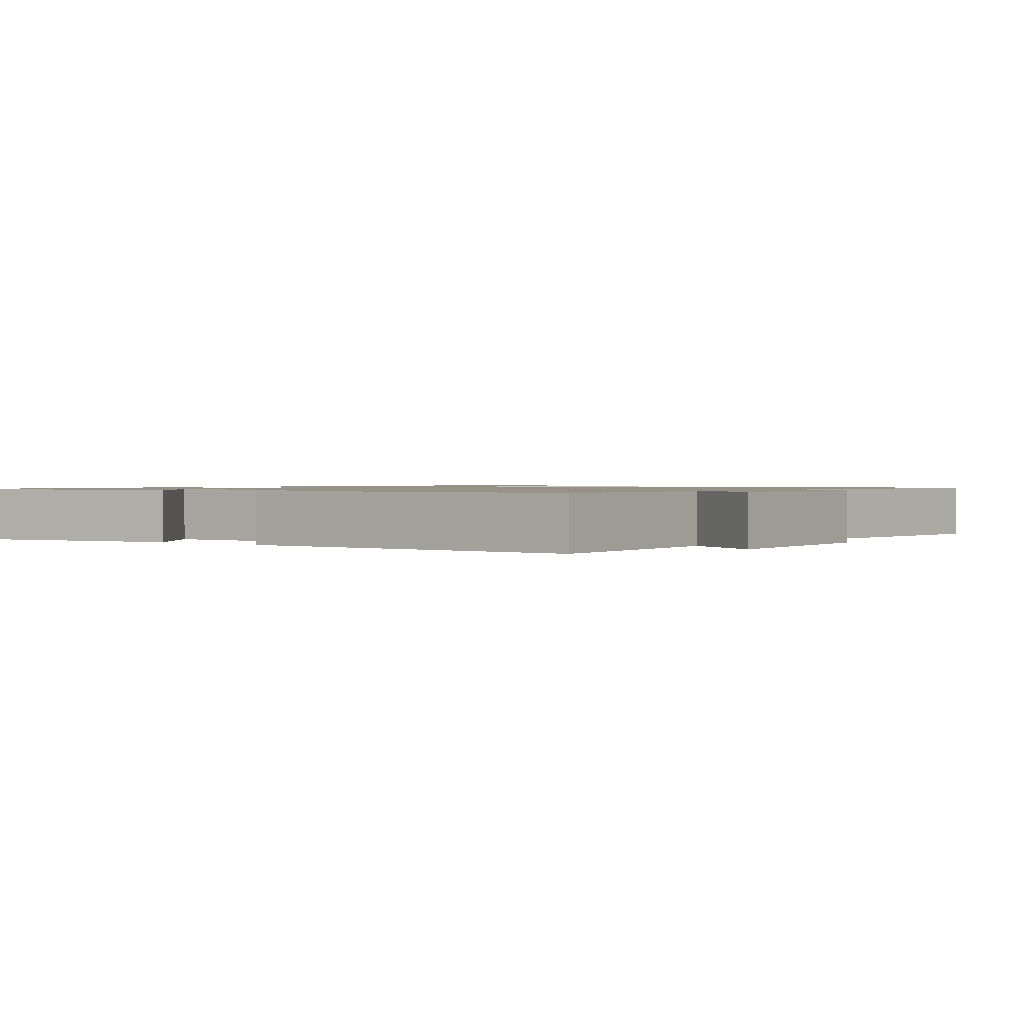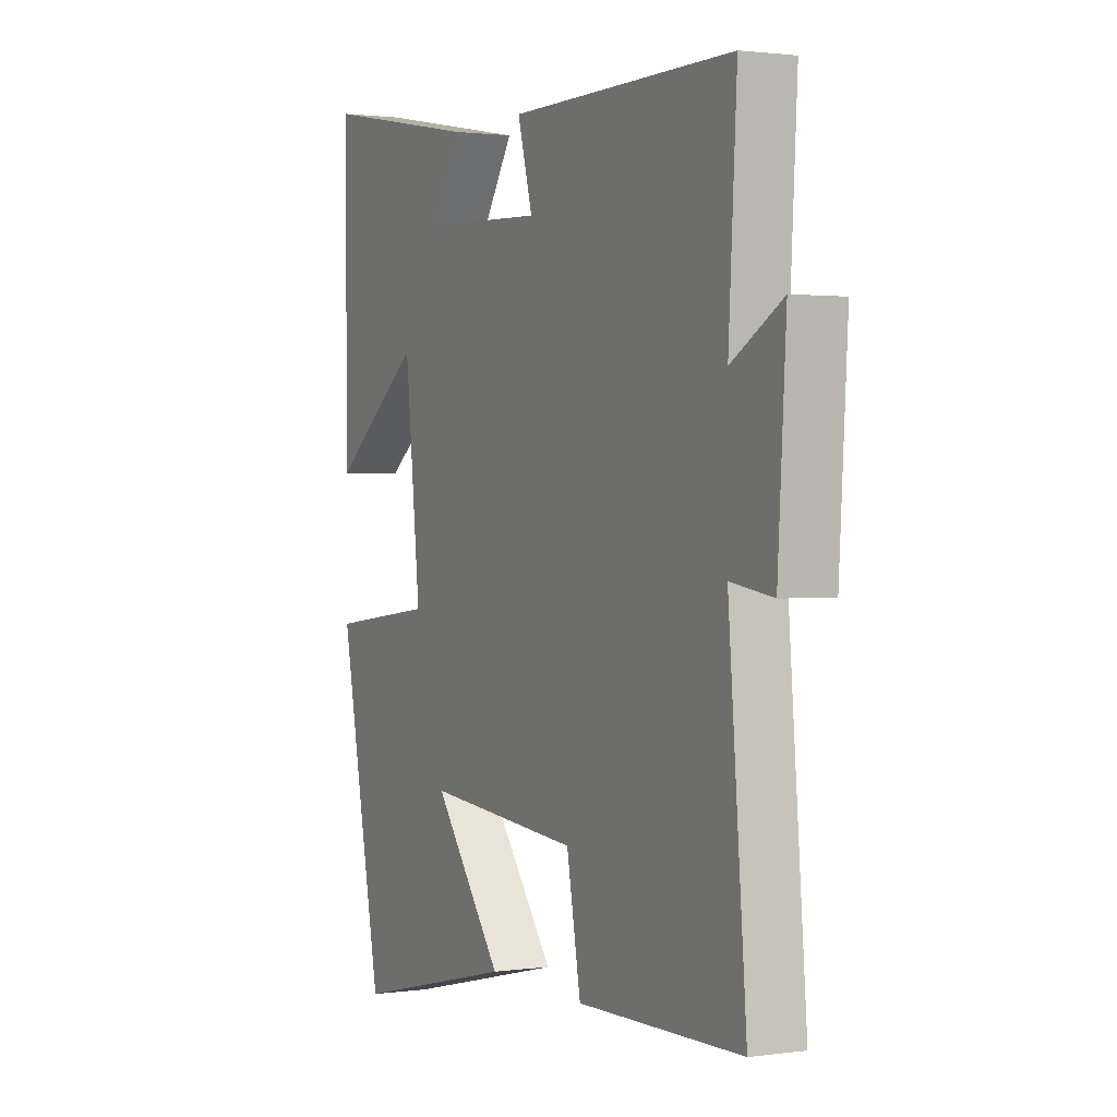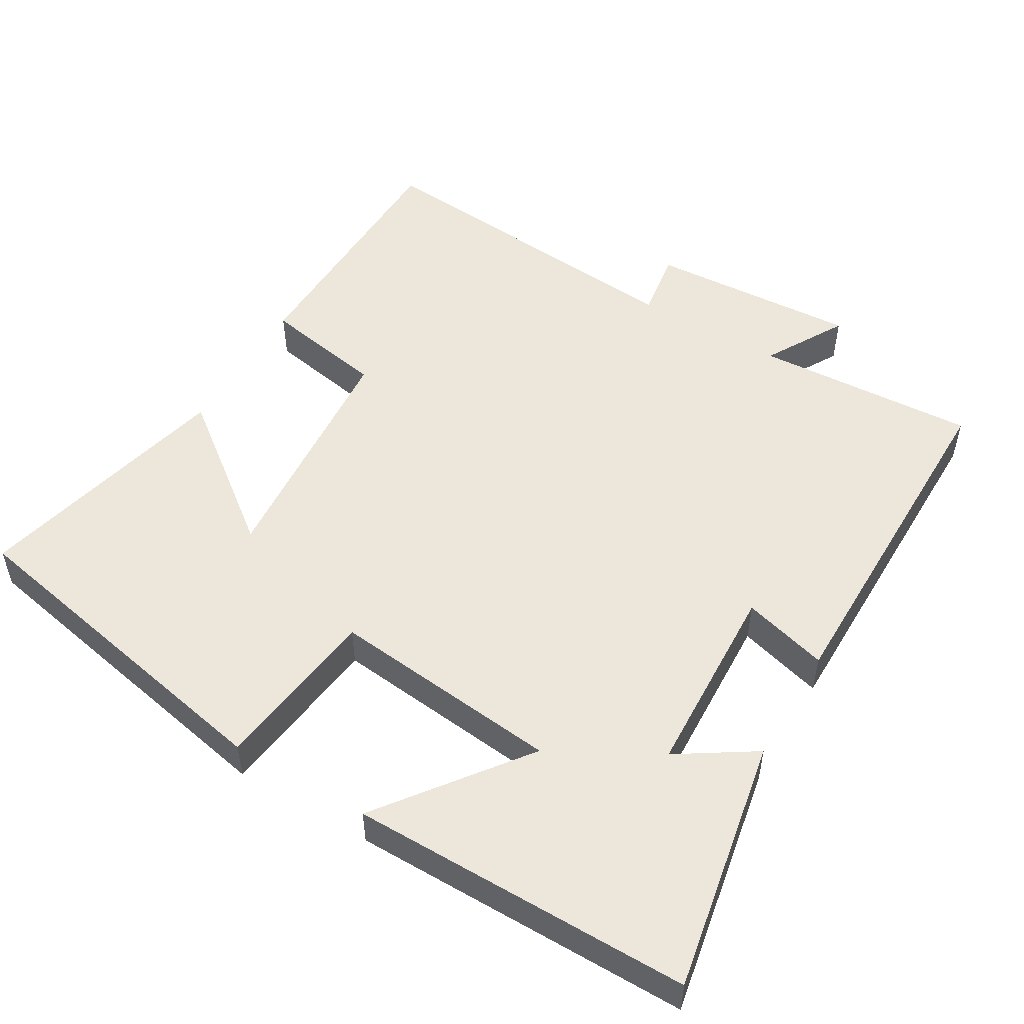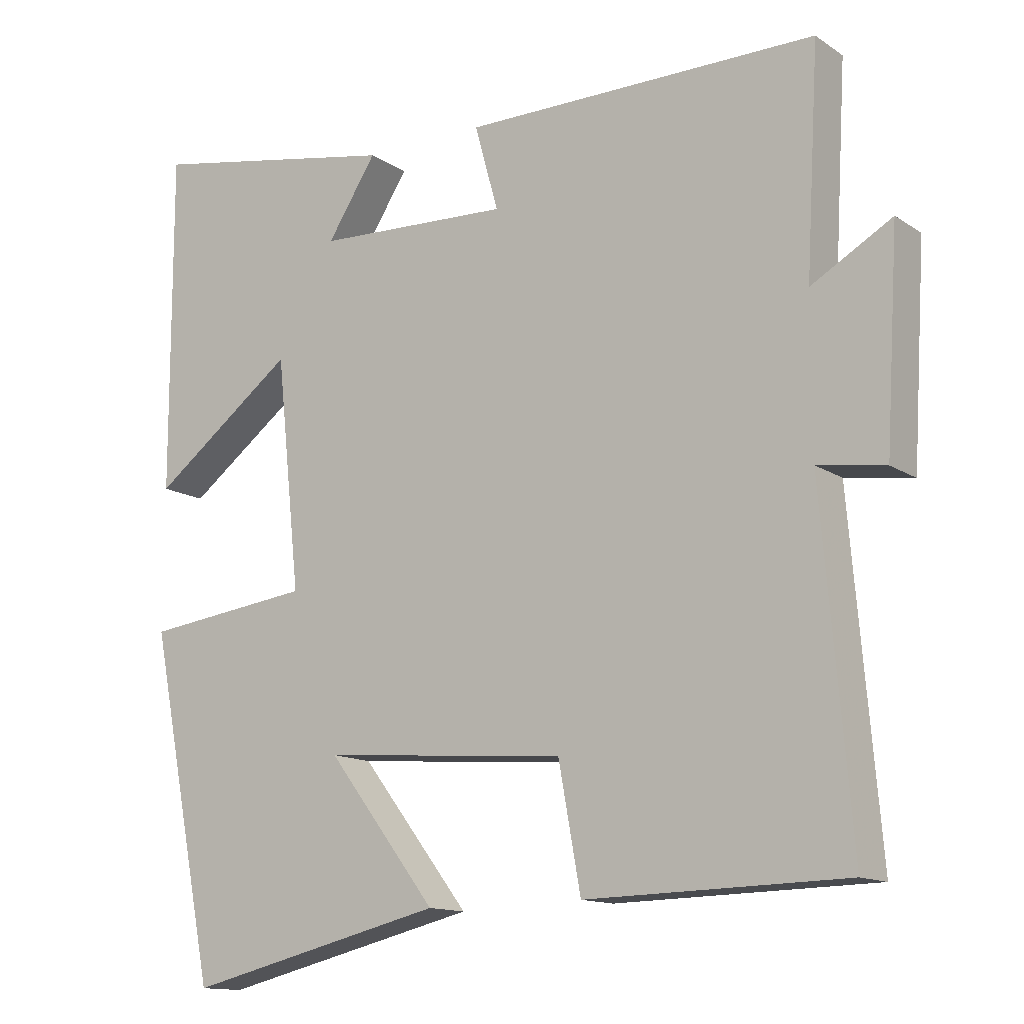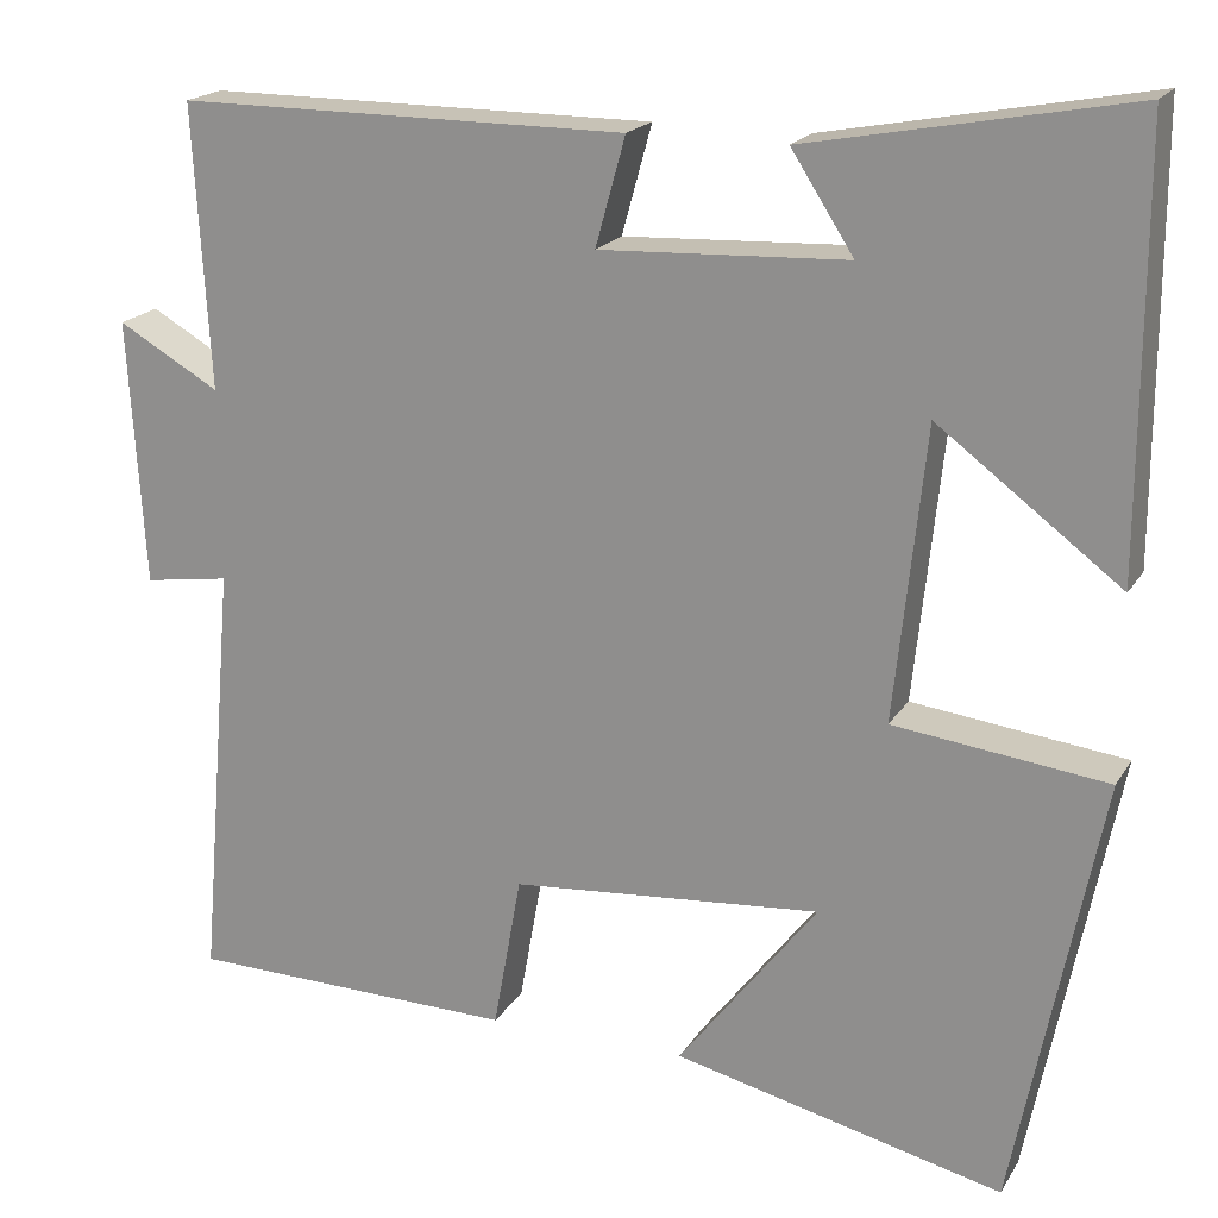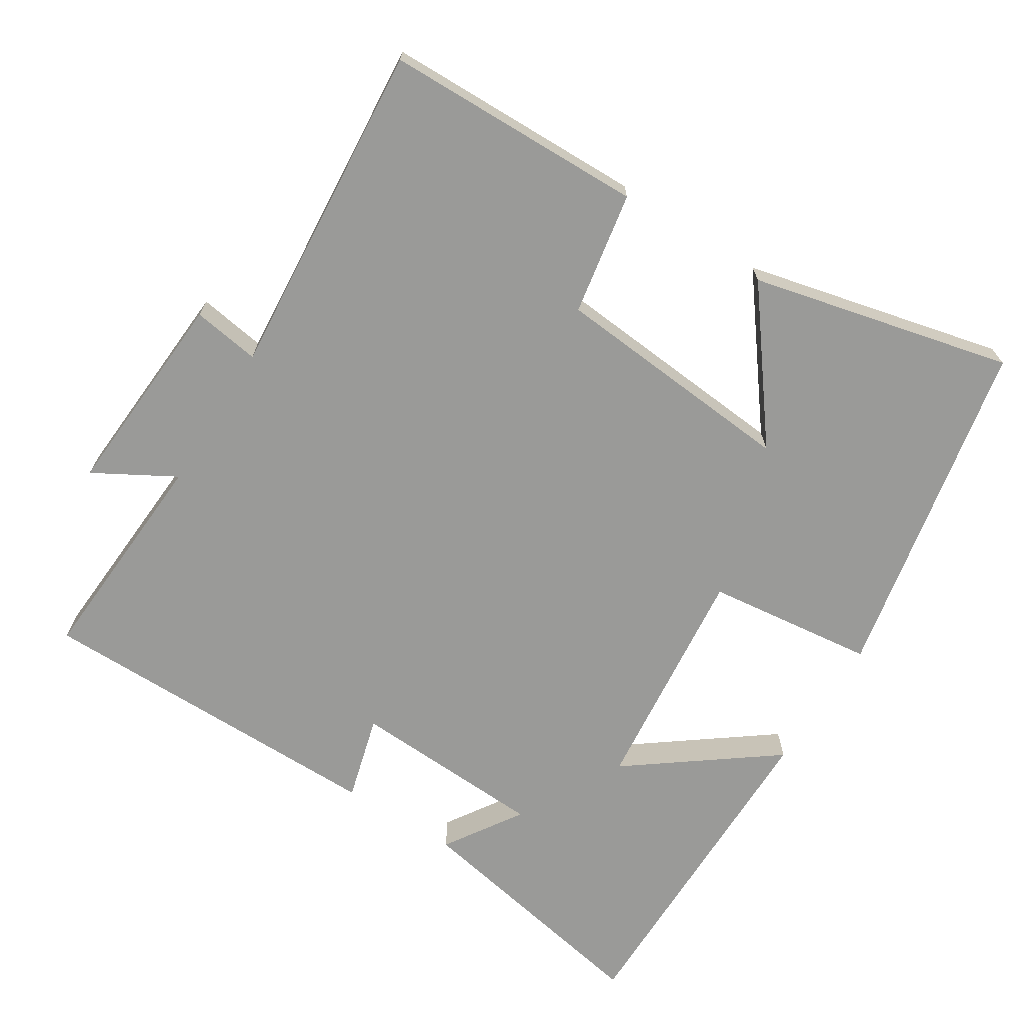
<metadata>
{"format":"obj","ext":"obj","renderer":"f3d","projection":"perspective","resolution":1024,"background":"white","views":[{"elev":1.1,"azim":36.7,"up":"+Y"},{"elev":1.4,"azim":63.3,"up":"+Z"},{"elev":51.8,"azim":-59.4,"up":"+Y"},{"elev":-13.4,"azim":34.8,"up":"+Z"},{"elev":19.1,"azim":-157.4,"up":"+Z"},{"elev":-69.2,"azim":147.6,"up":"+Y"}]}
</metadata>
<code>
v -0.501 0.07 0.566
v -0.147 0.07 0.5
v -0.216 0.07 0.393
v 0.056 0.07 0.381
v 0.023 0.07 0.5
v 0.518 0.07 0.501
v 0.5 0.07 0.191
v 0.612 0.07 0.255
v 0.594 0.07 -0.037
v 0.5 0.07 -0.023
v 0.54 0.07 -0.492
v 0.178 0.07 -0.5
v 0.147 0.07 -0.329
v -0.195 0.07 -0.301
v -0.042 0.07 -0.5
v -0.405 0.07 -0.587
v -0.5 0.07 -0.109
v -0.265 0.07 -0.08
v -0.299 0.07 0.242
v -0.5 0.07 0.091
v -0.501 0 0.566
v -0.147 0 0.5
v -0.216 0 0.393
v 0.056 0 0.381
v 0.023 0 0.5
v 0.518 0 0.501
v 0.5 0 0.191
v 0.612 0 0.255
v 0.594 0 -0.037
v 0.5 0 -0.023
v 0.54 0 -0.492
v 0.178 0 -0.5
v 0.147 0 -0.329
v -0.195 0 -0.301
v -0.042 0 -0.5
v -0.405 0 -0.587
v -0.5 0 -0.109
v -0.265 0 -0.08
v -0.299 0 0.242
v -0.5 0 0.091
f 19 20 1
f 16 17 18
f 14 15 16
f 14 16 18
f 13 14 18 19
f 10 11 12 13
f 7 8 9 10
f 7 10 13 19
f 4 5 6 7
f 3 4 7 19
f 1 2 3
f 1 3 19
f 21 40 39
f 38 37 36
f 36 35 34
f 38 36 34
f 39 38 34 33
f 33 32 31 30
f 30 29 28 27
f 39 33 30 27
f 27 26 25 24
f 39 27 24 23
f 23 22 21
f 39 23 21
f 1 21 22 2
f 2 22 23 3
f 3 23 24 4
f 4 24 25 5
f 5 25 26 6
f 6 26 27 7
f 7 27 28 8
f 8 28 29 9
f 9 29 30 10
f 10 30 31 11
f 11 31 32 12
f 12 32 33 13
f 13 33 34 14
f 14 34 35 15
f 15 35 36 16
f 16 36 37 17
f 17 37 38 18
f 18 38 39 19
f 19 39 40 20
f 20 40 21 1

</code>
